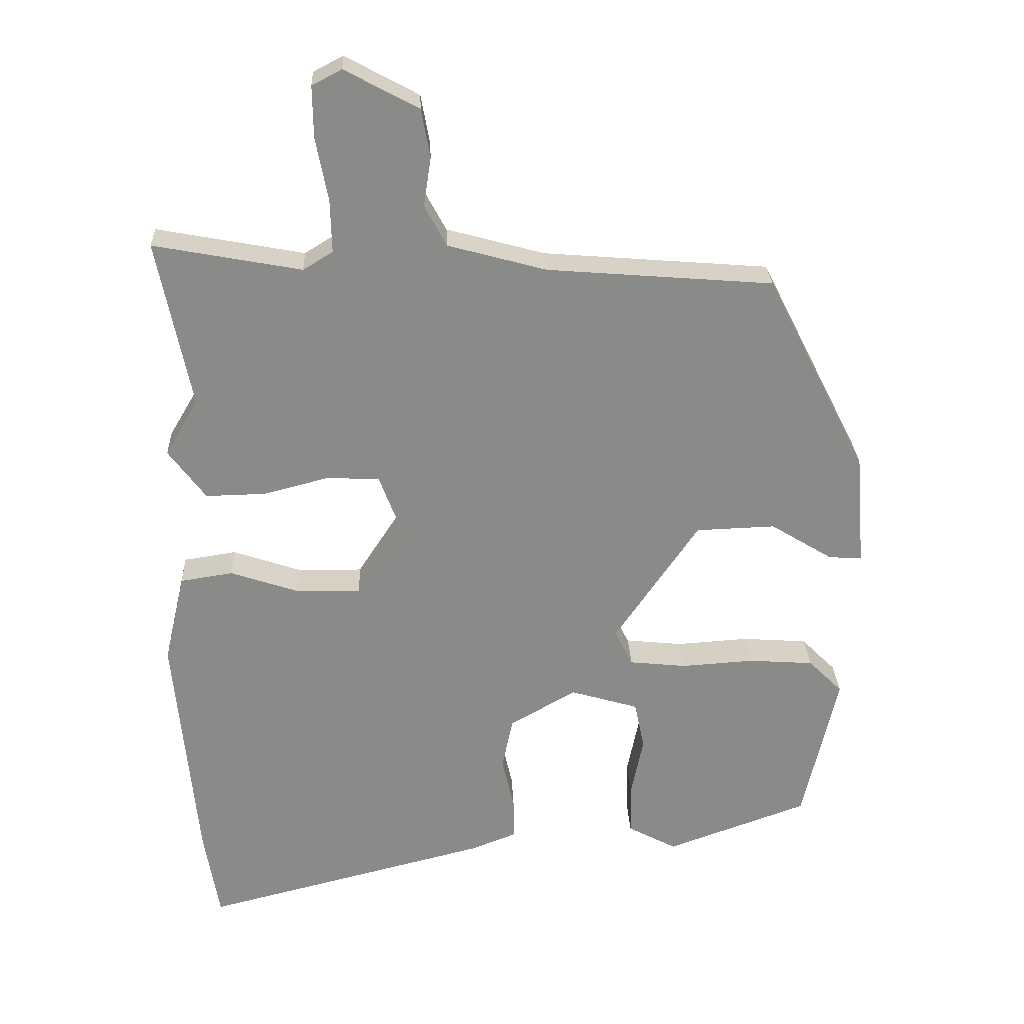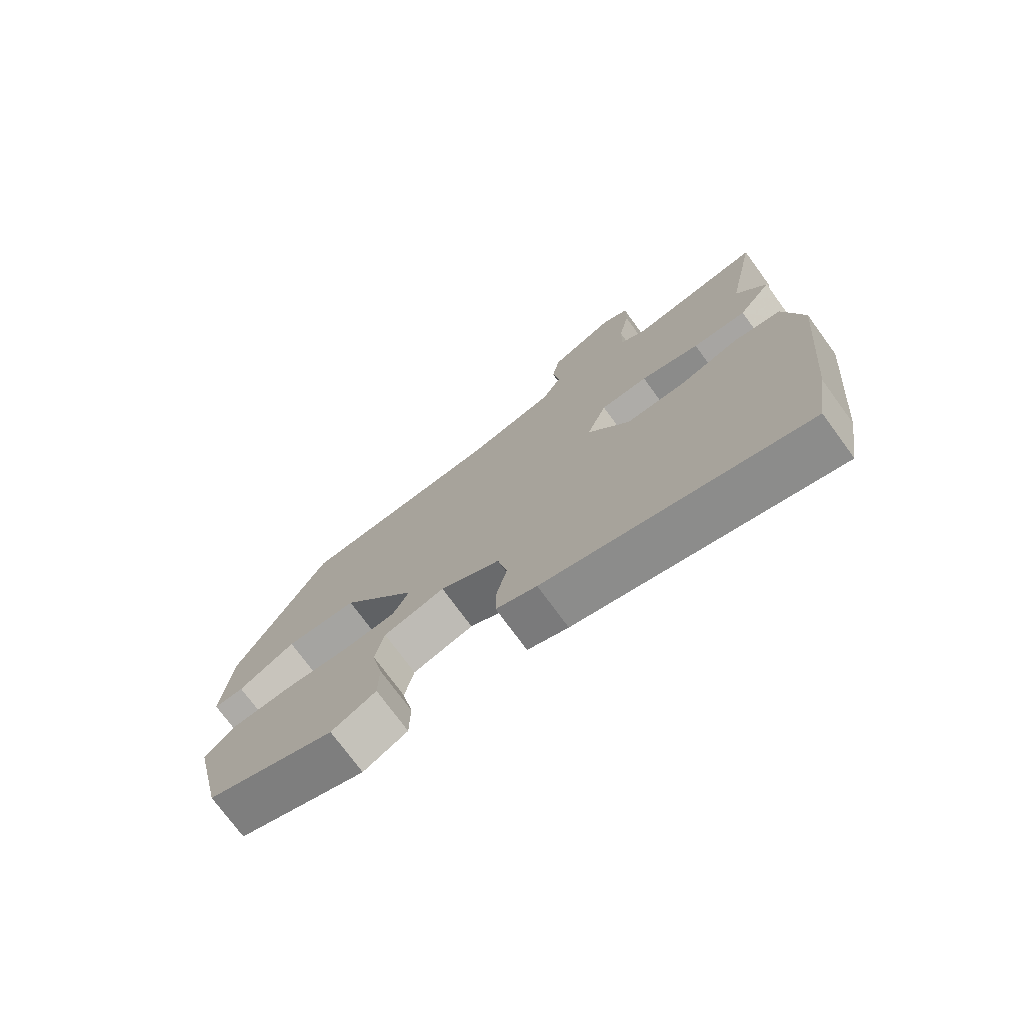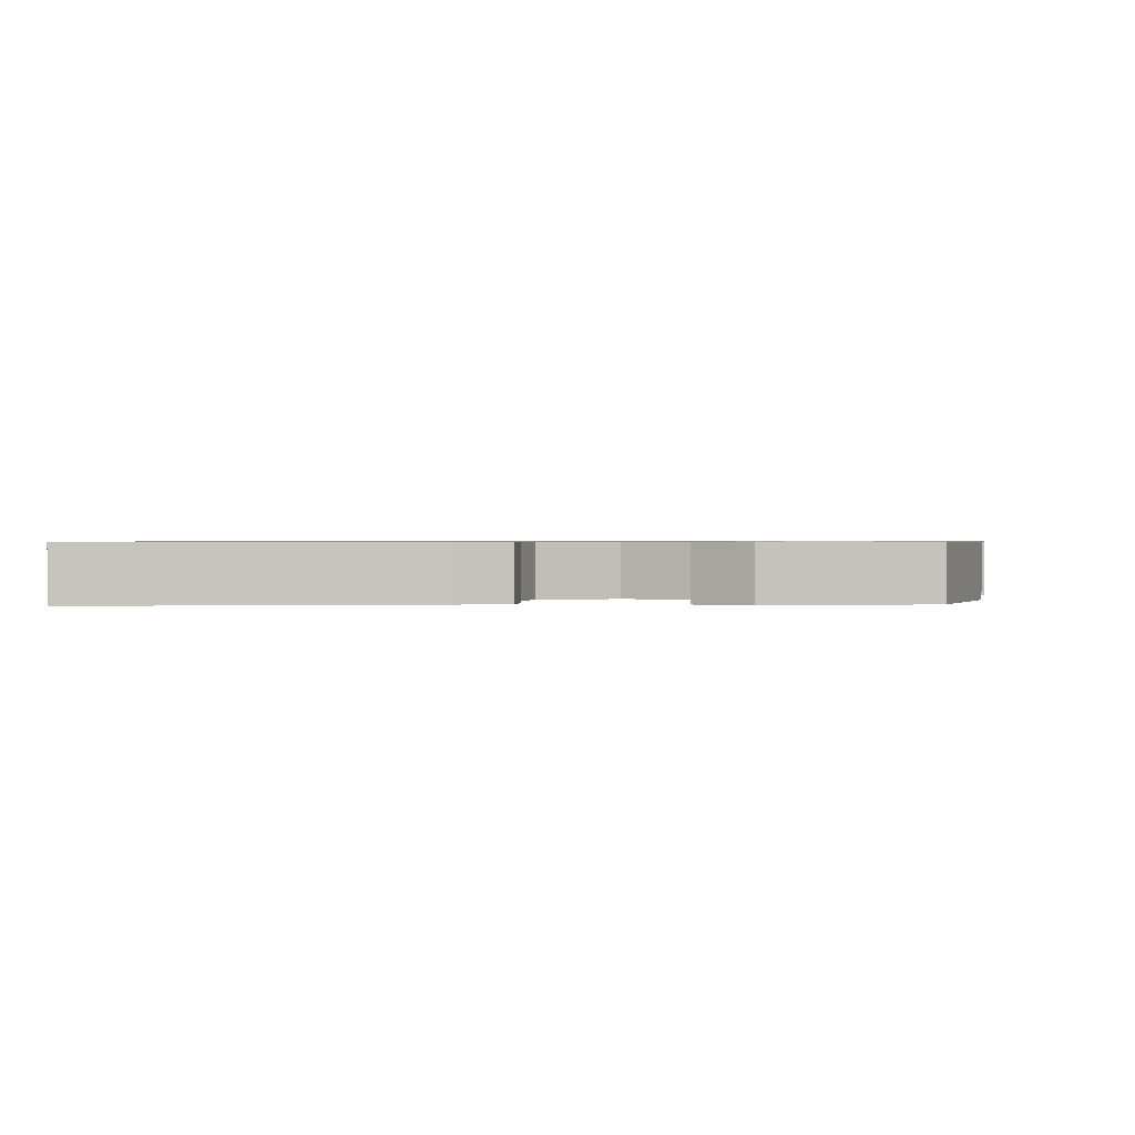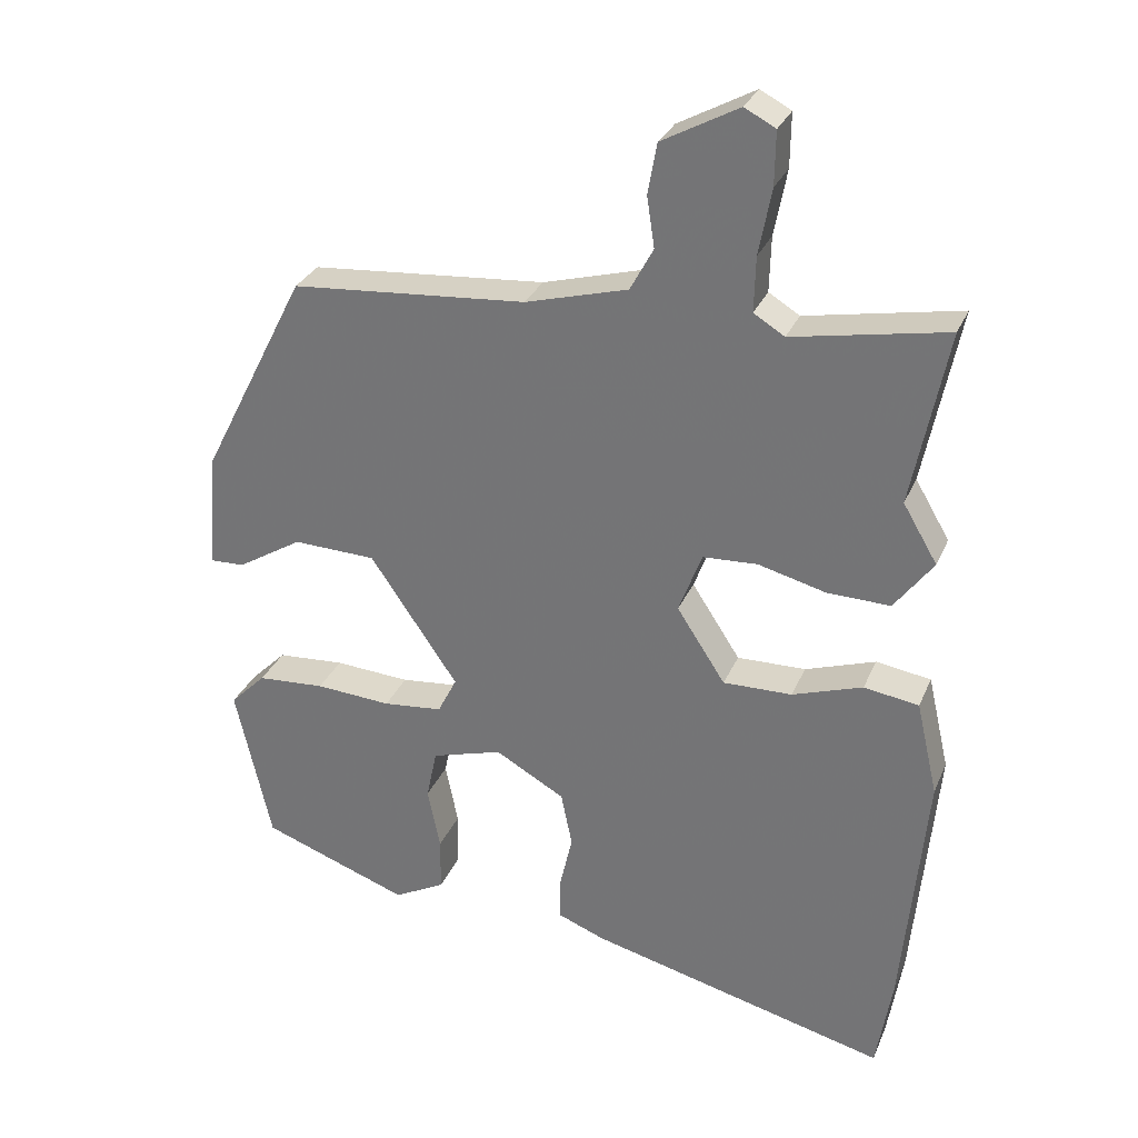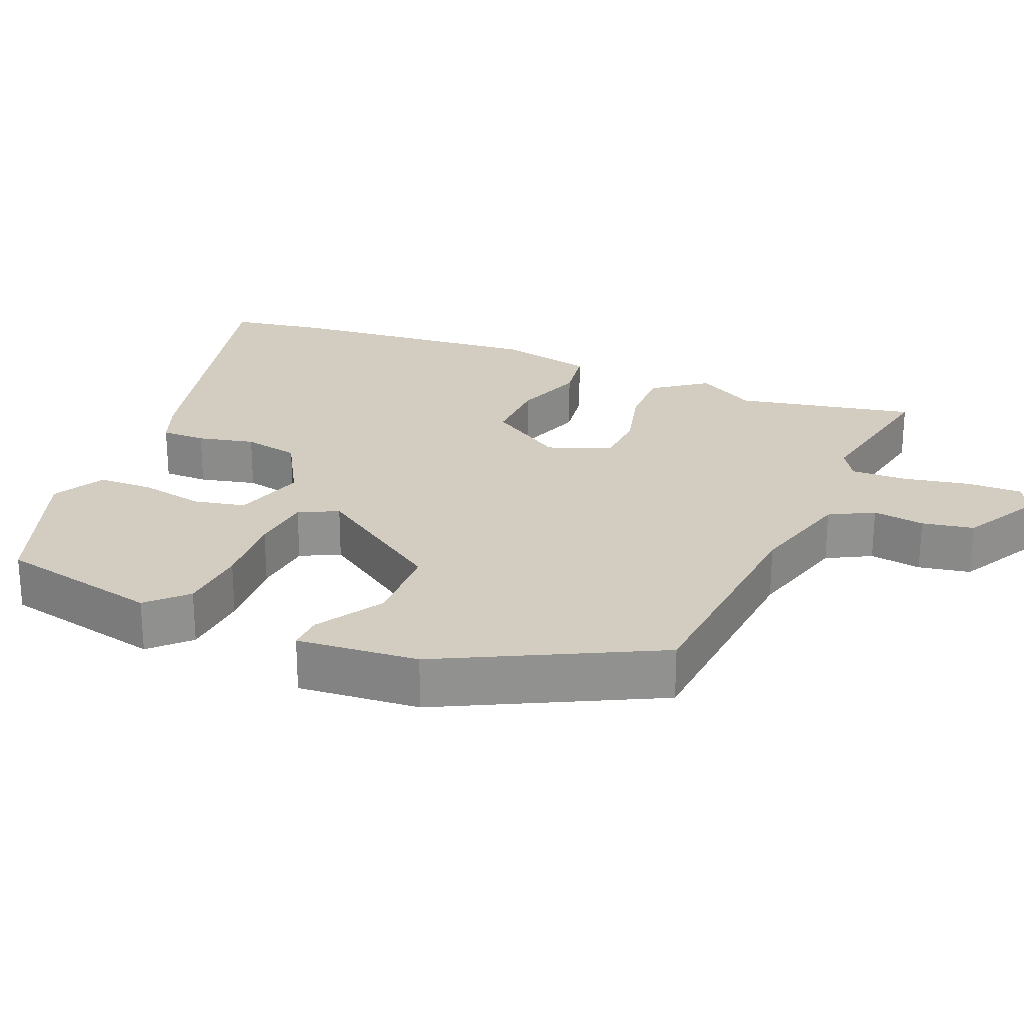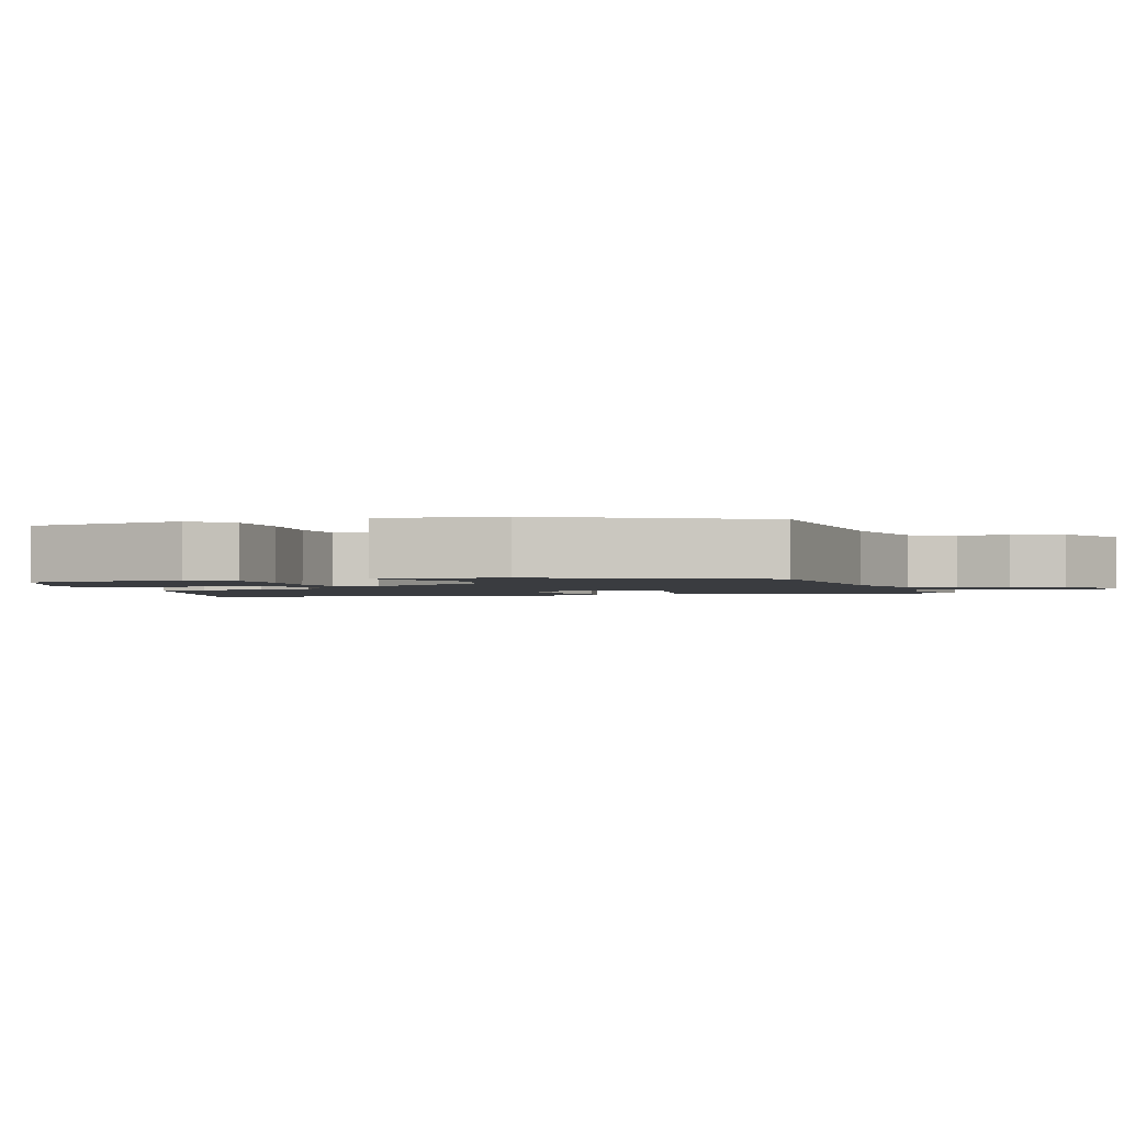
<metadata>
{"format":"obj","ext":"obj","renderer":"f3d","projection":"perspective","resolution":1024,"background":"white","views":[{"elev":26.9,"azim":177.5,"up":"+Z"},{"elev":-74.8,"azim":36.2,"up":"+Z"},{"elev":0.6,"azim":-174.1,"up":"+Y"},{"elev":29.9,"azim":20.2,"up":"+Z"},{"elev":24.5,"azim":-67.5,"up":"+Y"},{"elev":-1.8,"azim":-74.0,"up":"+Y"}]}
</metadata>
<code>
v 0.514 0.07 0.571
v 0.464 0.07 0.321
v 0.513 0.07 0.238
v 0.458 0.07 0.164
v 0.369 0.07 0.166
v 0.272 0.07 0.191
v 0.194 0.07 0.187
v 0.161 0.07 0.099
v 0.23 0.07 -0.007
v 0.328 0.07 -0.005
v 0.428 0.07 0.029
v 0.506 0.07 0.017
v 0.537 0.07 -0.117
v 0.504 0.07 -0.476
v 0.482 0.07 -0.611
v 0.054 0.07 -0.504
v -0.013 0.07 -0.478
v -0.013 0.07 -0.416
v 0.005 0.07 -0.337
v -0.011 0.07 -0.259
v -0.11 0.07 -0.203
v -0.211 0.07 -0.233
v -0.226 0.07 -0.305
v -0.208 0.07 -0.394
v -0.209 0.07 -0.472
v -0.282 0.07 -0.511
v -0.493 0.07 -0.435
v -0.544 0.07 -0.209
v -0.493 0.07 -0.158
v -0.396 0.07 -0.151
v -0.288 0.07 -0.158
v -0.203 0.07 -0.149
v -0.176 0.07 -0.095
v -0.301 0.07 0.088
v -0.419 0.07 0.092
v -0.512 0.07 0.035
v -0.561 0.07 0.033
v -0.547 0.07 0.202
v -0.397 0.07 0.497
v -0.062 0.07 0.524
v 0.084 0.07 0.564
v 0.117 0.07 0.625
v 0.106 0.07 0.697
v 0.119 0.07 0.769
v 0.228 0.07 0.828
v 0.272 0.07 0.805
v 0.271 0.07 0.729
v 0.253 0.07 0.635
v 0.251 0.07 0.557
v 0.295 0.07 0.53
v 0.514 0 0.571
v 0.464 0 0.321
v 0.513 0 0.238
v 0.458 0 0.164
v 0.369 0 0.166
v 0.272 0 0.191
v 0.194 0 0.187
v 0.161 0 0.099
v 0.23 0 -0.007
v 0.328 0 -0.005
v 0.428 0 0.029
v 0.506 0 0.017
v 0.537 0 -0.117
v 0.504 0 -0.476
v 0.482 0 -0.611
v 0.054 0 -0.504
v -0.013 0 -0.478
v -0.013 0 -0.416
v 0.005 0 -0.337
v -0.011 0 -0.259
v -0.11 0 -0.203
v -0.211 0 -0.233
v -0.226 0 -0.305
v -0.208 0 -0.394
v -0.209 0 -0.472
v -0.282 0 -0.511
v -0.493 0 -0.435
v -0.544 0 -0.209
v -0.493 0 -0.158
v -0.396 0 -0.151
v -0.288 0 -0.158
v -0.203 0 -0.149
v -0.176 0 -0.095
v -0.301 0 0.088
v -0.419 0 0.092
v -0.512 0 0.035
v -0.561 0 0.033
v -0.547 0 0.202
v -0.397 0 0.497
v -0.062 0 0.524
v 0.084 0 0.564
v 0.117 0 0.625
v 0.106 0 0.697
v 0.119 0 0.769
v 0.228 0 0.828
v 0.272 0 0.805
v 0.271 0 0.729
v 0.253 0 0.635
v 0.251 0 0.557
v 0.295 0 0.53
f 46 47 48
f 45 46 48
f 44 45 48
f 43 44 48
f 42 43 48
f 41 42 48 49
f 40 41 49 50
f 39 40 50
f 38 39 50
f 37 38 50
f 36 37 50
f 35 36 50
f 29 30 31
f 28 29 31
f 27 28 31
f 26 27 31
f 25 26 31
f 24 25 31
f 23 24 31
f 22 23 31 32
f 21 22 32 33
f 17 18 19
f 16 17 19
f 15 16 19
f 14 15 19
f 13 14 19
f 12 13 19
f 11 12 19
f 10 11 19
f 9 10 19 20
f 20 21 33
f 9 20 33
f 8 9 33
f 4 5 6
f 3 4 6
f 2 3 6
f 2 6 7
f 1 2 7
f 50 1 7
f 35 50 7
f 34 35 7
f 7 8 33 34
f 98 97 96
f 98 96 95
f 98 95 94
f 98 94 93
f 98 93 92
f 99 98 92 91
f 100 99 91 90
f 100 90 89
f 100 89 88
f 100 88 87
f 100 87 86
f 100 86 85
f 81 80 79
f 81 79 78
f 81 78 77
f 81 77 76
f 81 76 75
f 81 75 74
f 81 74 73
f 82 81 73 72
f 83 82 72 71
f 69 68 67
f 69 67 66
f 69 66 65
f 69 65 64
f 69 64 63
f 69 63 62
f 69 62 61
f 69 61 60
f 70 69 60 59
f 83 71 70
f 83 70 59
f 83 59 58
f 56 55 54
f 56 54 53
f 56 53 52
f 57 56 52
f 57 52 51
f 57 51 100
f 57 100 85
f 57 85 84
f 84 83 58 57
f 1 51 52 2
f 2 52 53 3
f 3 53 54 4
f 4 54 55 5
f 5 55 56 6
f 6 56 57 7
f 7 57 58 8
f 8 58 59 9
f 9 59 60 10
f 10 60 61 11
f 11 61 62 12
f 12 62 63 13
f 13 63 64 14
f 14 64 65 15
f 15 65 66 16
f 16 66 67 17
f 17 67 68 18
f 18 68 69 19
f 19 69 70 20
f 20 70 71 21
f 21 71 72 22
f 22 72 73 23
f 23 73 74 24
f 24 74 75 25
f 25 75 76 26
f 26 76 77 27
f 27 77 78 28
f 28 78 79 29
f 29 79 80 30
f 30 80 81 31
f 31 81 82 32
f 32 82 83 33
f 33 83 84 34
f 34 84 85 35
f 35 85 86 36
f 36 86 87 37
f 37 87 88 38
f 38 88 89 39
f 39 89 90 40
f 40 90 91 41
f 41 91 92 42
f 42 92 93 43
f 43 93 94 44
f 44 94 95 45
f 45 95 96 46
f 46 96 97 47
f 47 97 98 48
f 48 98 99 49
f 49 99 100 50
f 50 100 51 1

</code>
